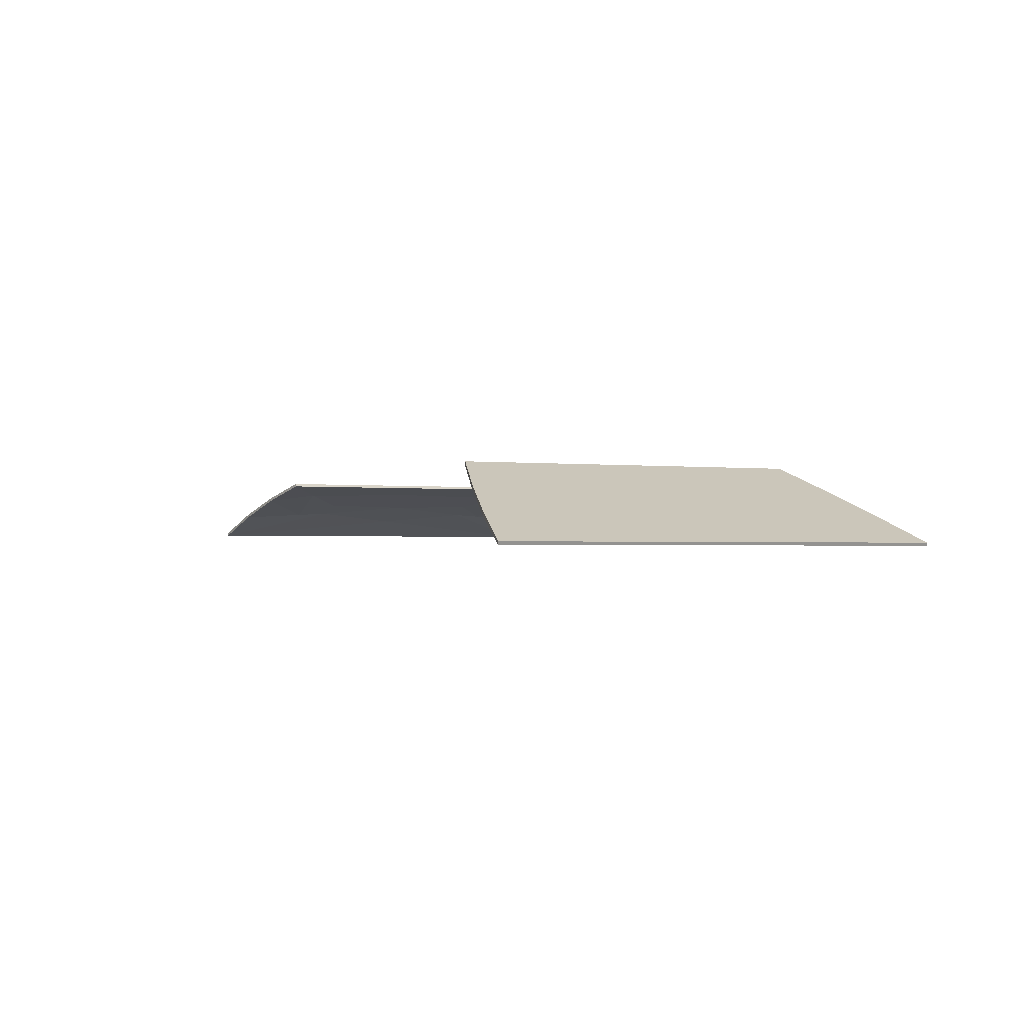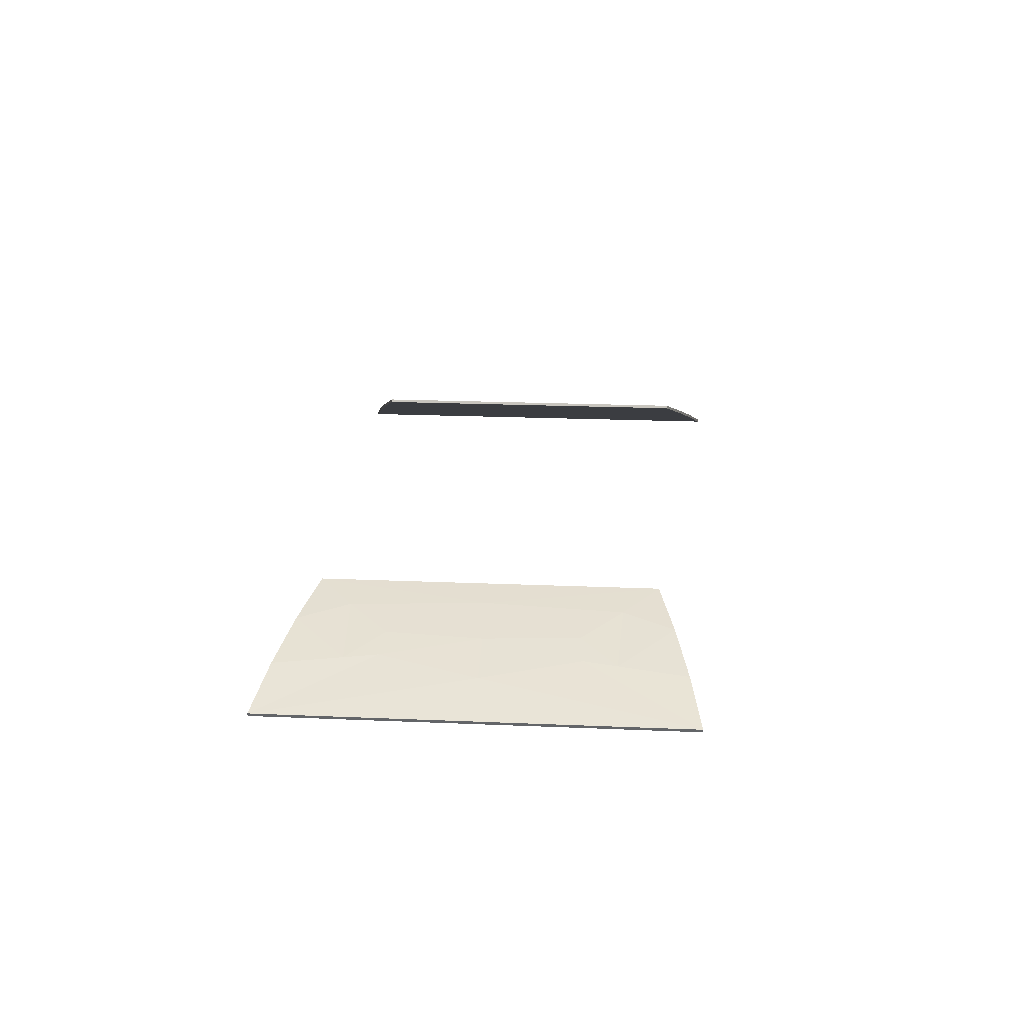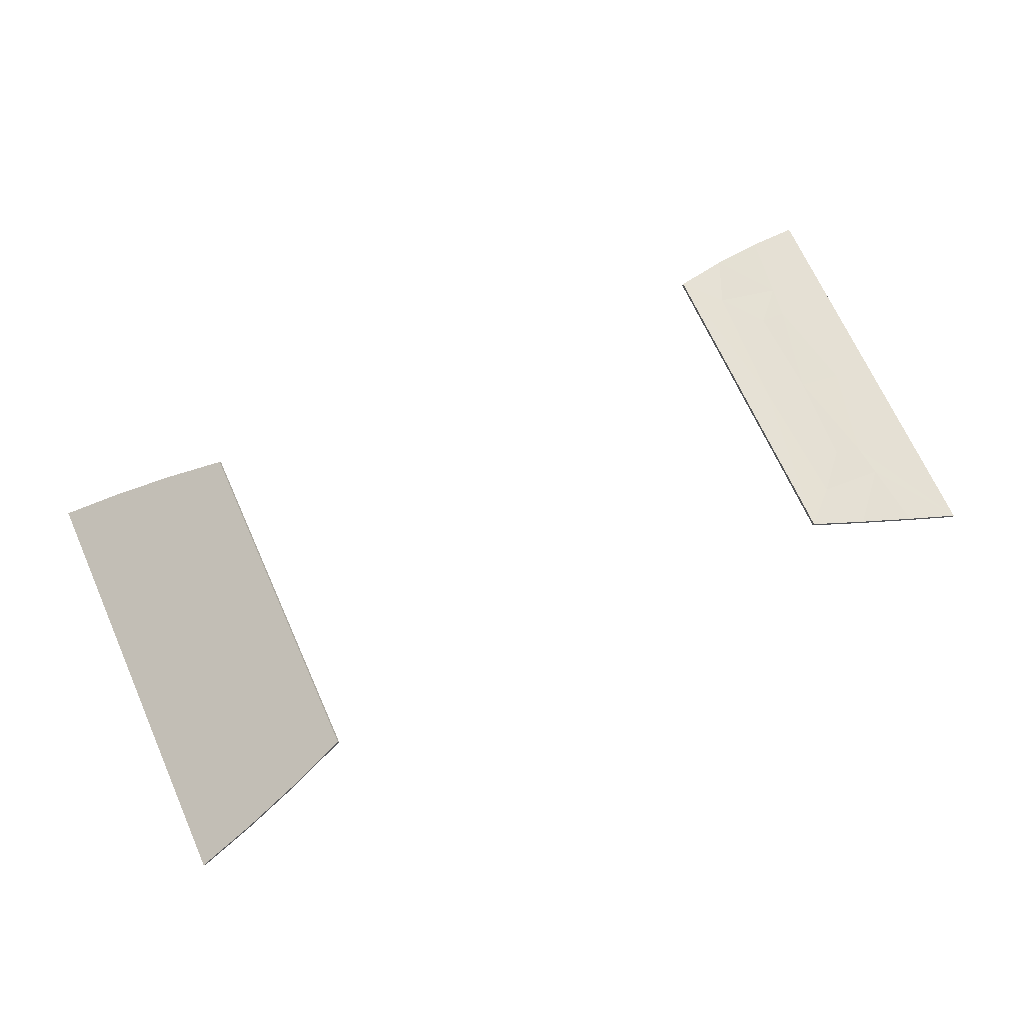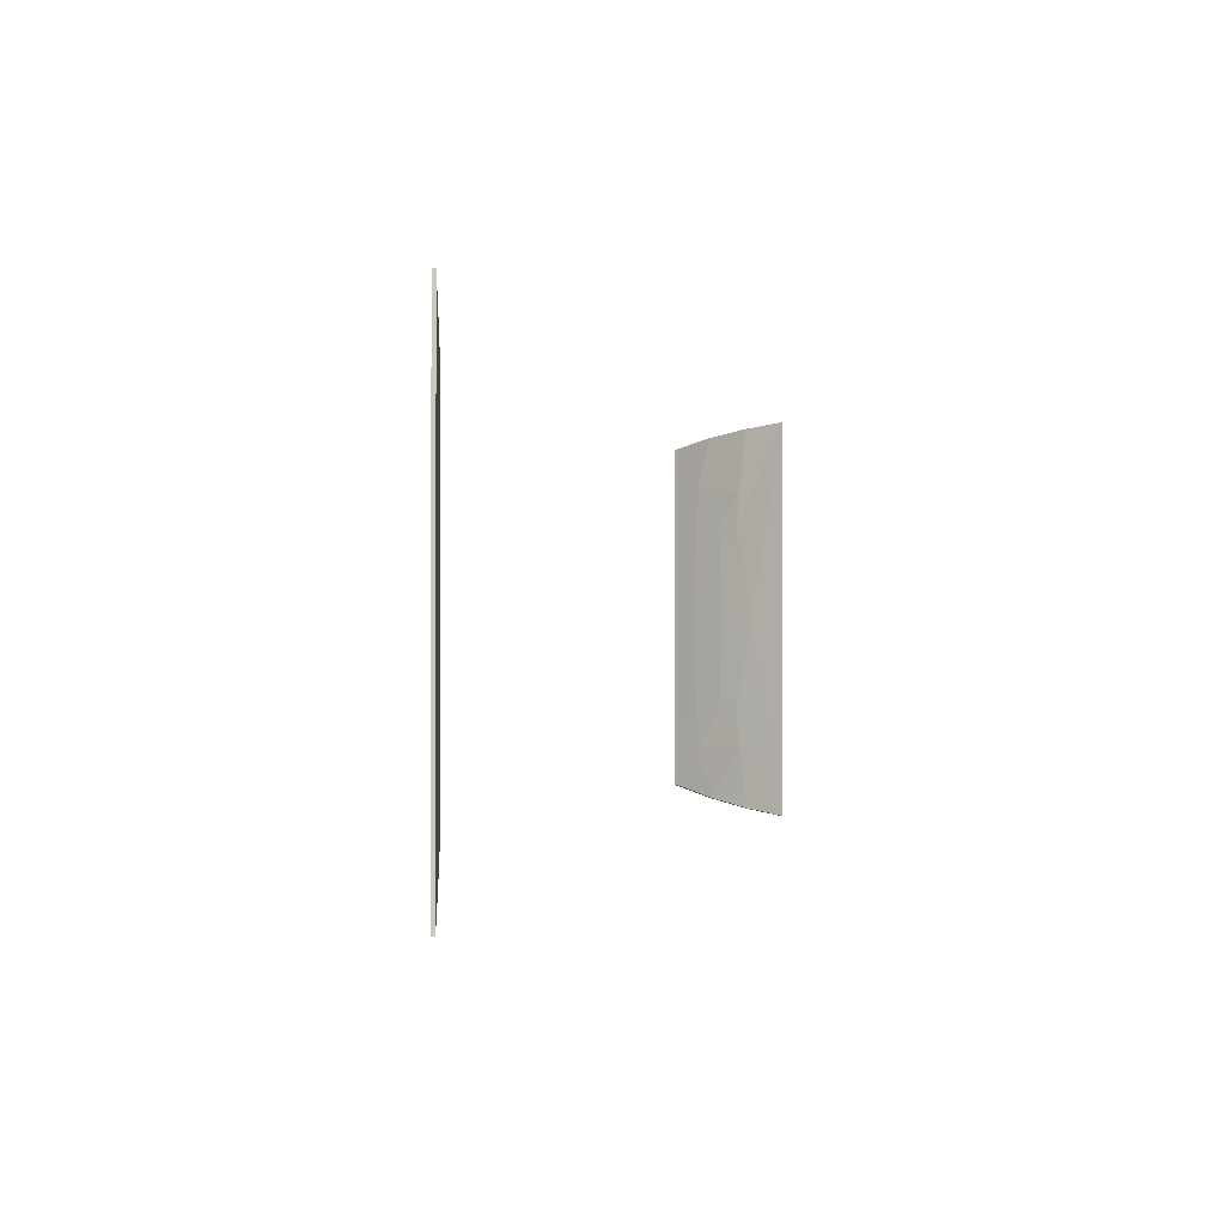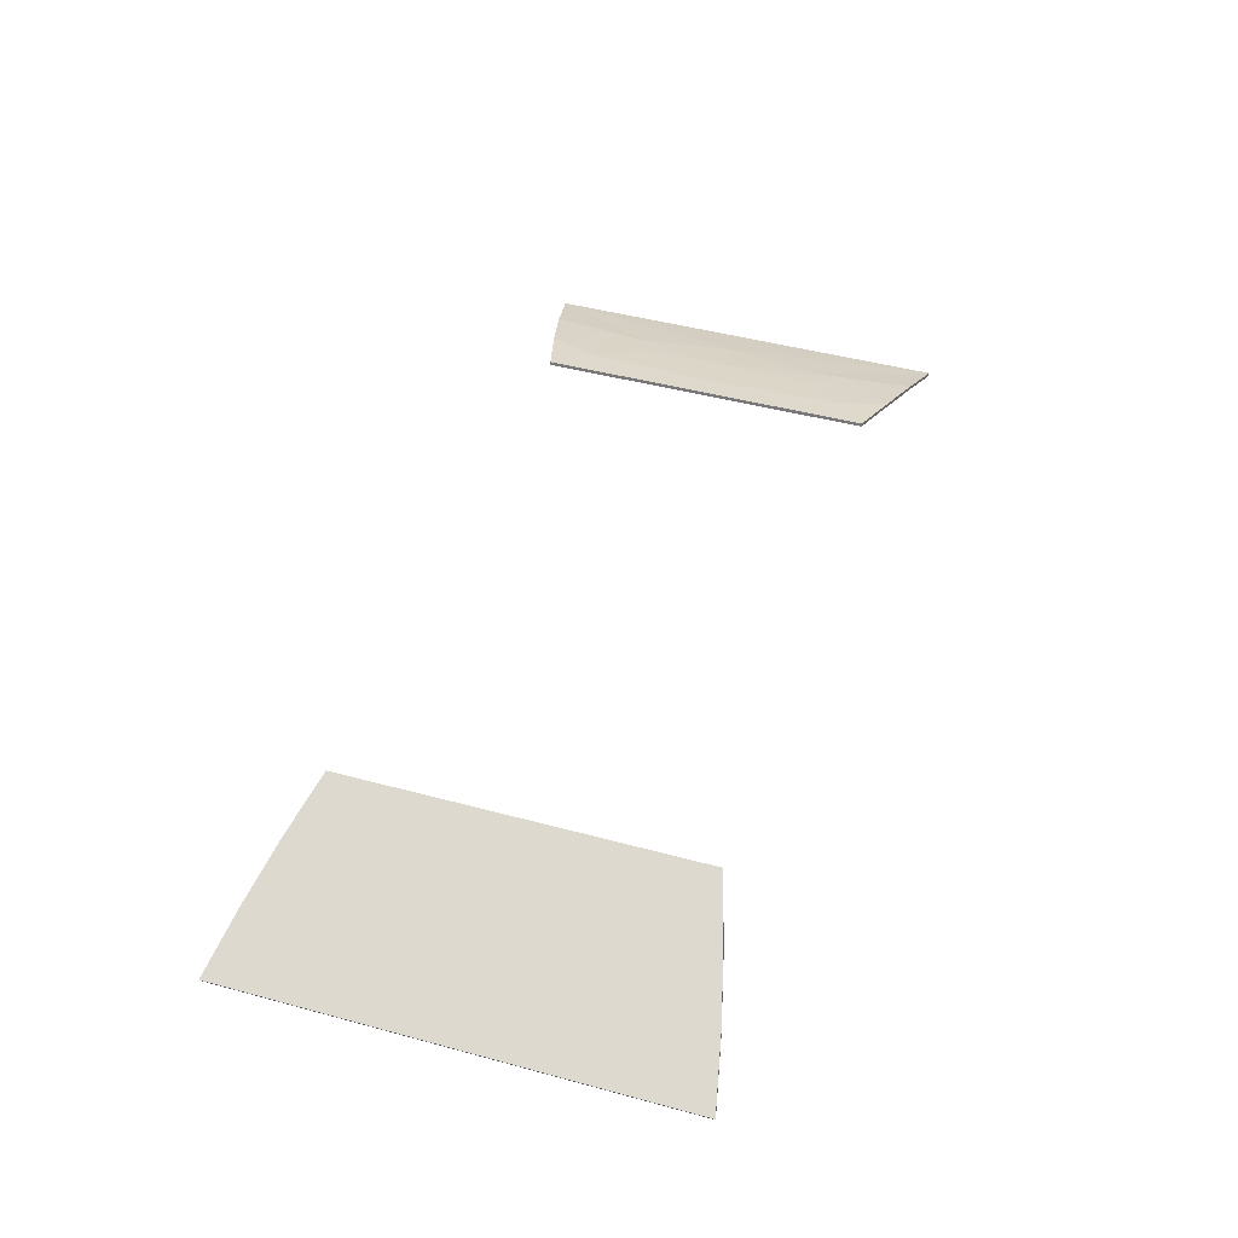
<metadata>
{"format":"obj","ext":"obj","renderer":"f3d","projection":"perspective","resolution":1024,"background":"white","views":[{"elev":-1.4,"azim":65.7,"up":"+Z"},{"elev":21.4,"azim":-85.7,"up":"+Z"},{"elev":69.2,"azim":155.8,"up":"+Z"},{"elev":-0.9,"azim":109.6,"up":"+Y"},{"elev":46.4,"azim":107.1,"up":"+Z"}]}
</metadata>
<code>
o Fusion
v 4.089 -5.5 12.13
v 5.936 -6.062 11.24
v 5.975 -6.062 11.33
v 4.05 -5.5 12.04
v 7.839 -6.545 10.43
v 7.878 -6.545 10.52
v 9.759 -6.95 9.617
v 9.798 -6.95 9.709
v 4.99 0 11.64
v 4.05 -5.5 12.04
v 4.05 5.5 12.04
v 7.362 -3.216 10.63
v 9.759 -6.95 9.617
v 7.839 -6.545 10.43
v 6.41 -3.095 11.04
v 5.936 -6.062 11.24
v 7.362 3.216 10.63
v 7.839 6.545 10.43
v 9.759 6.95 9.617
v 6.41 3.095 11.04
v 5.936 6.062 11.24
v 5.226 -4.395 11.54
v 6.173 -1.532 11.14
v 8.557 1.677 10.13
v 6.173 1.532 11.14
v 5.226 4.395 11.54
v 7.362 0 10.63
v 9.759 6.95 9.617
v 9.798 6.95 9.709
v 4.089 -5.5 12.13
v 5.029 0 11.73
v 4.089 5.5 12.13
v 9.798 -6.95 9.709
v 7.401 -3.216 10.72
v 7.878 -6.545 10.52
v 6.449 -3.095 11.13
v 5.975 -6.062 11.33
v 7.878 6.545 10.52
v 7.401 3.216 10.72
v 9.798 6.95 9.709
v 5.975 6.062 11.33
v 6.449 3.095 11.13
v 5.265 -4.395 11.63
v 6.212 -1.532 11.23
v 8.596 1.677 10.22
v 6.212 1.532 11.23
v 5.265 4.395 11.63
v 7.401 0 10.72
v 4.05 5.5 12.04
v 4.089 5.5 12.13
v 7.878 6.545 10.52
v 5.936 6.062 11.24
v 5.975 6.062 11.33
v -13.86 5.142 12.03
v -15.67 5.627 11.6
v -13.89 5.142 12.12
v -15.65 5.627 11.5
v -17.46 6.051 10.97
v -17.43 6.051 10.88
v -19.22 6.412 10.24
v -19.19 6.412 10.14
v -14.75 0 11.78
v -13.86 -5.142 12.03
v -17.13 3.99 10.99
v -15.65 5.627 11.5
v -19.19 6.412 10.14
v -16.98 2.976 11.04
v -16.09 2.869 11.36
v -17.72 0 10.76
v -19.19 -6.412 10.14
v -16.98 -2.976 11.04
v -17.13 -3.99 10.99
v -15.65 -5.627 11.5
v -17.43 -6.051 10.88
v -16.09 -2.869 11.36
v -14.98 4.089 11.71
v -16.24 0 11.31
v -14.98 -4.089 11.71
v -19.22 -6.412 10.24
v -14.78 0 11.87
v -13.89 -5.142 12.12
v -17.16 3.99 11.08
v -17.01 2.976 11.14
v -16.12 2.869 11.45
v -17.75 0 10.86
v -17.01 -2.976 11.14
v -15.67 -5.627 11.6
v -17.16 -3.99 11.08
v -17.46 -6.051 10.97
v -16.12 -2.869 11.45
v -15.01 4.089 11.81
v -16.27 0 11.4
v -15.01 -4.089 11.81
v -13.86 -5.142 12.03
v -15.65 -5.627 11.5
v -17.43 -6.051 10.88
f 1 2 3
f 4 2 1
f 3 5 6
f 2 5 3
f 6 7 8
f 5 7 6
f 9 10 11
f 12 13 14
f 15 14 16
f 15 12 14
f 17 18 19
f 20 21 18
f 20 18 17
f 22 16 10
f 22 15 16
f 22 10 9
f 23 12 15
f 23 15 22
f 23 22 9
f 24 19 13
f 24 13 12
f 24 17 19
f 25 20 17
f 25 17 24
f 26 11 21
f 26 21 20
f 26 9 11
f 26 20 25
f 26 25 9
f 27 12 23
f 27 9 25
f 27 23 9
f 27 24 12
f 27 25 24
f 8 28 29
f 7 28 8
f 30 31 32
f 33 34 35
f 35 36 37
f 34 36 35
f 38 39 40
f 41 42 38
f 38 42 39
f 37 43 30
f 36 43 37
f 30 43 31
f 34 44 36
f 36 44 43
f 43 44 31
f 40 45 33
f 33 45 34
f 39 45 40
f 42 46 39
f 39 46 45
f 32 47 41
f 41 47 42
f 31 47 32
f 42 47 46
f 46 47 31
f 34 48 44
f 31 48 46
f 44 48 31
f 45 48 34
f 46 48 45
f 49 1 50
f 49 4 1
f 29 18 51
f 28 18 29
f 51 52 53
f 18 52 51
f 53 49 50
f 52 49 53
f 54 55 56
f 54 57 55
f 57 58 55
f 57 59 58
f 59 60 58
f 59 61 60
f 62 54 63
f 64 59 65
f 64 66 59
f 67 66 64
f 68 67 64
f 69 70 66
f 69 66 67
f 71 70 69
f 72 73 74
f 72 74 70
f 72 70 71
f 75 72 71
f 76 65 54
f 76 64 65
f 76 54 62
f 76 62 68
f 76 68 64
f 77 69 67
f 77 67 68
f 77 68 62
f 77 71 69
f 77 62 75
f 77 75 71
f 78 63 73
f 78 73 72
f 78 62 63
f 78 72 75
f 78 75 62
f 60 70 79
f 61 70 60
f 56 80 81
f 58 82 55
f 60 82 58
f 60 83 82
f 83 84 82
f 79 85 60
f 60 85 83
f 79 86 85
f 87 88 89
f 89 88 79
f 79 88 86
f 88 90 86
f 55 91 56
f 82 91 55
f 56 91 80
f 80 91 84
f 84 91 82
f 85 92 83
f 83 92 84
f 84 92 80
f 86 92 85
f 80 92 90
f 90 92 86
f 81 93 87
f 87 93 88
f 80 93 81
f 88 93 90
f 90 93 80
f 94 56 81
f 94 54 56
f 87 94 81
f 95 94 87
f 89 95 87
f 96 95 89
f 79 96 89
f 70 96 79

</code>
